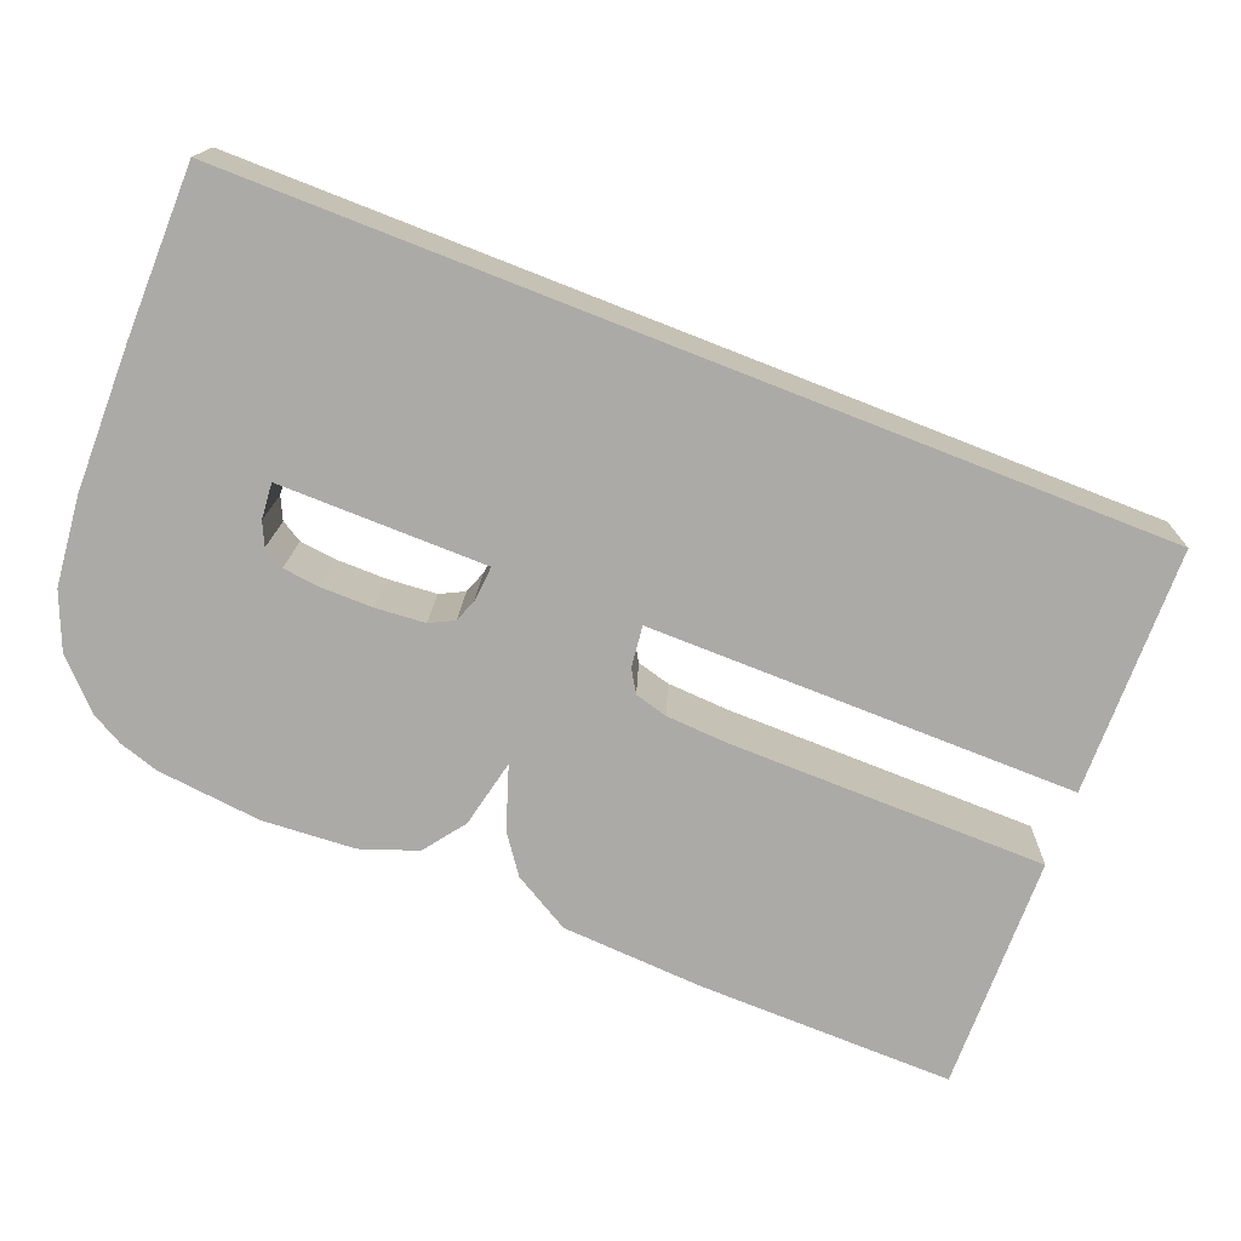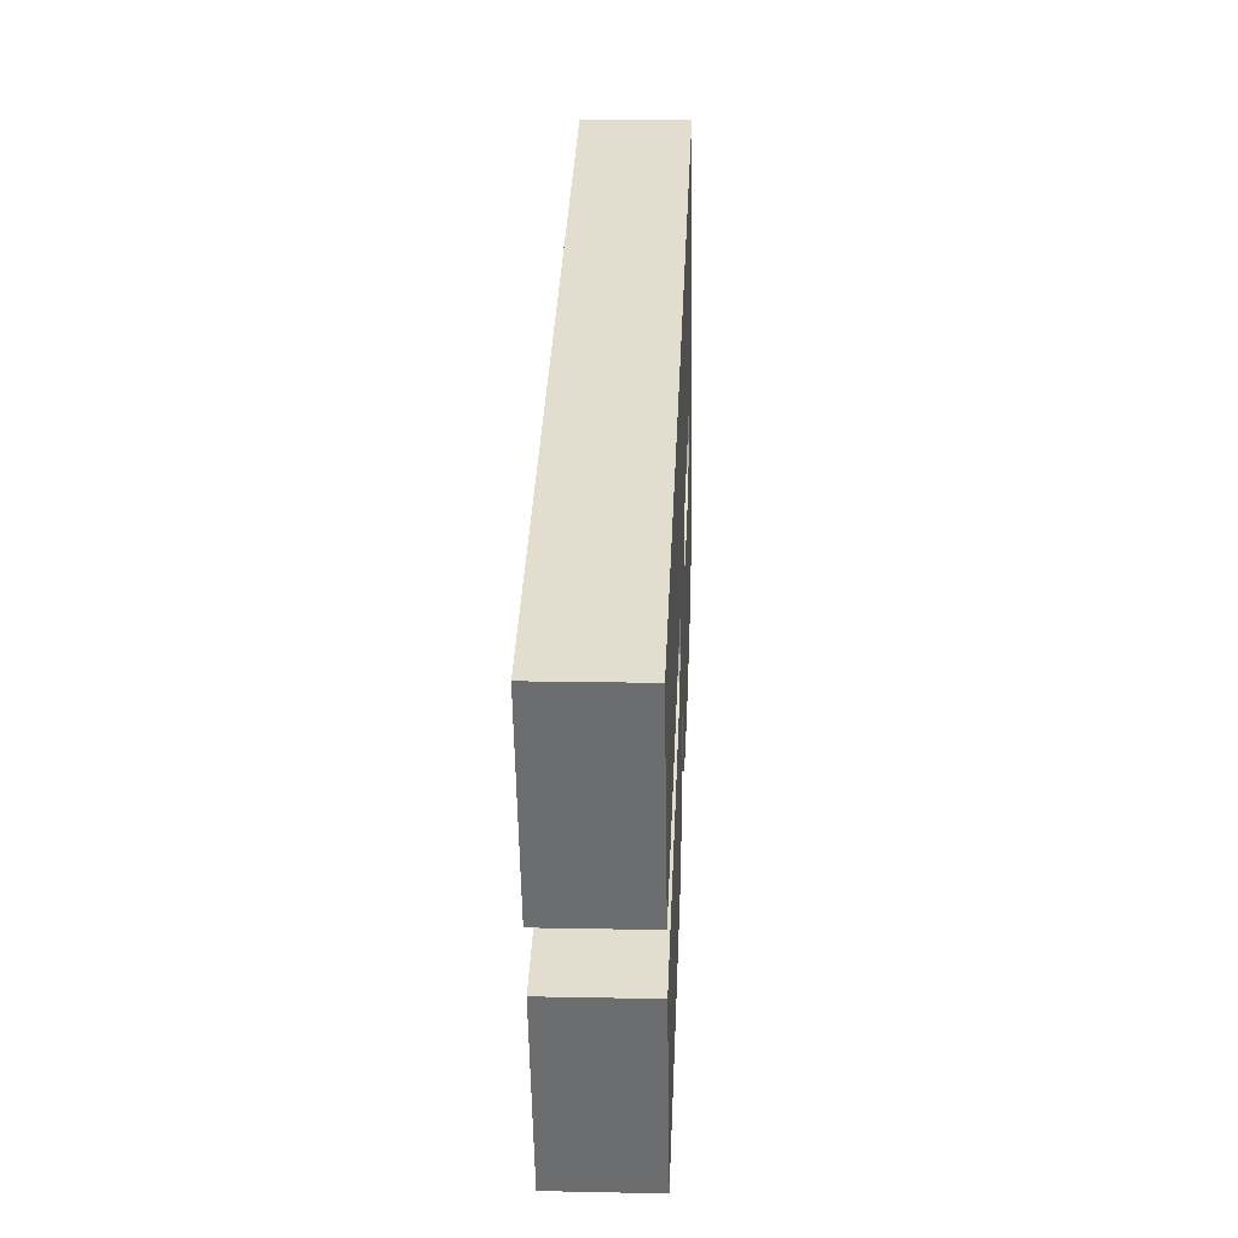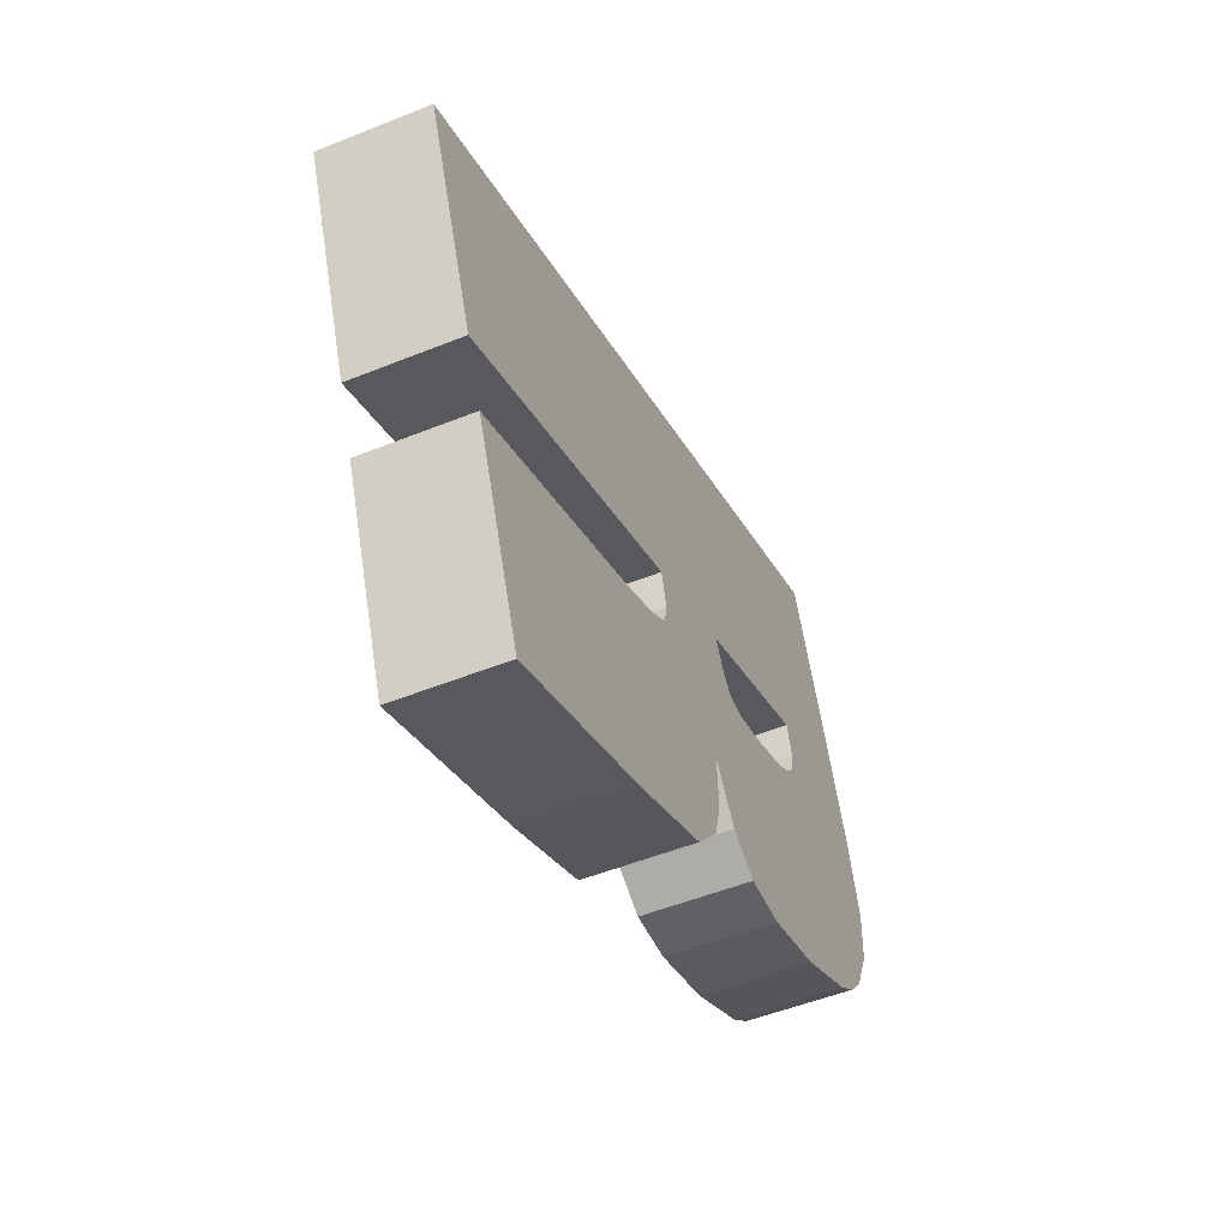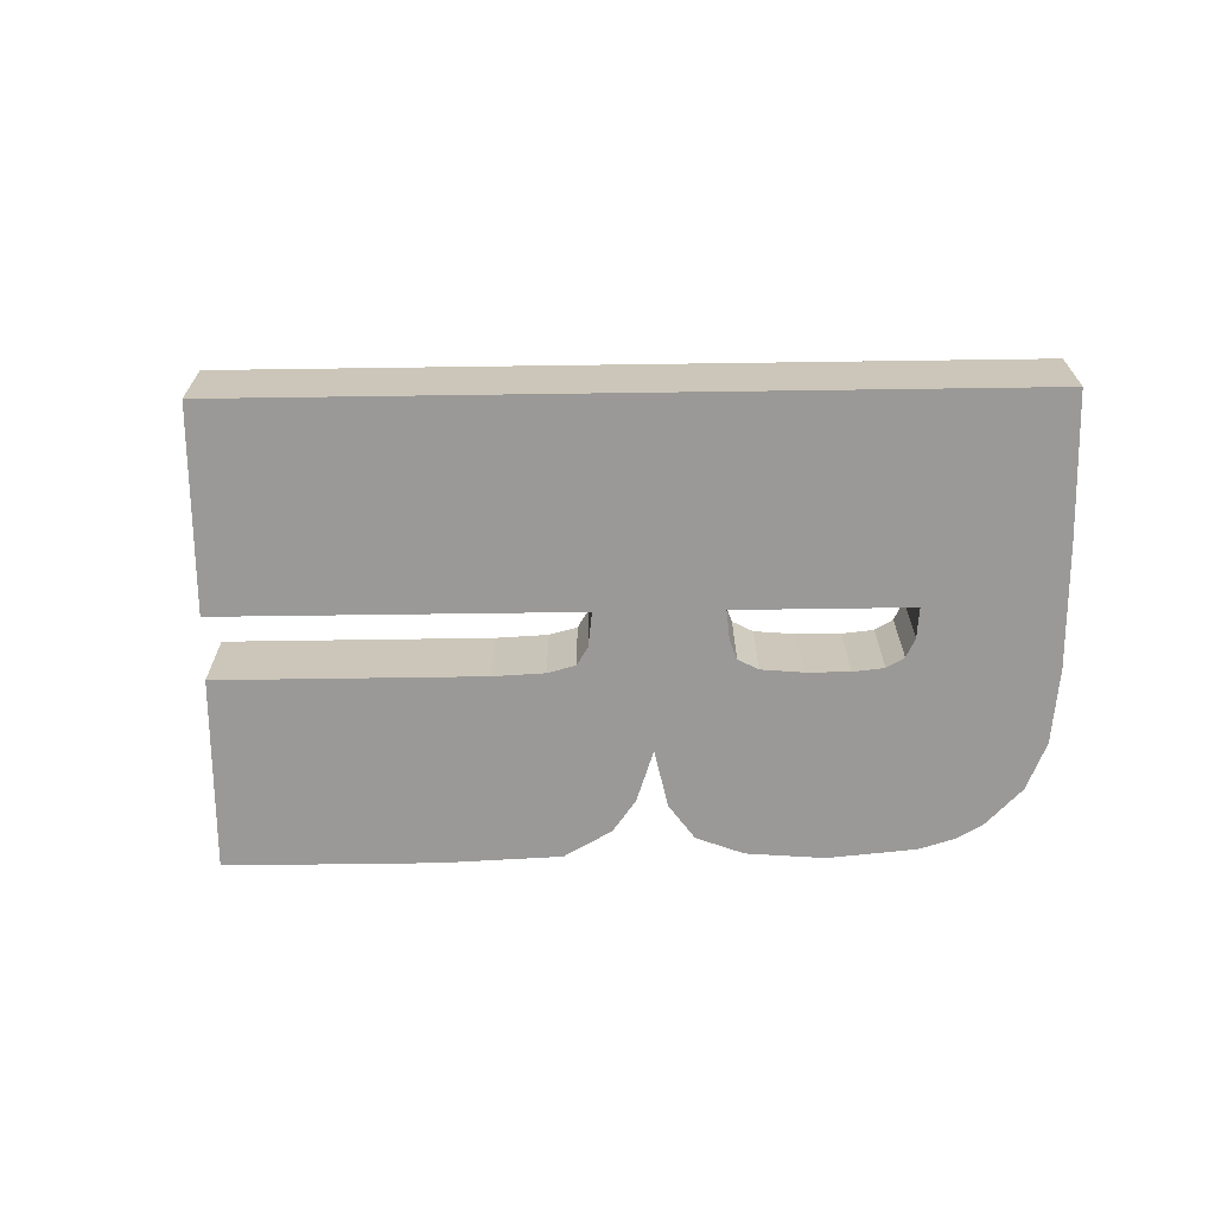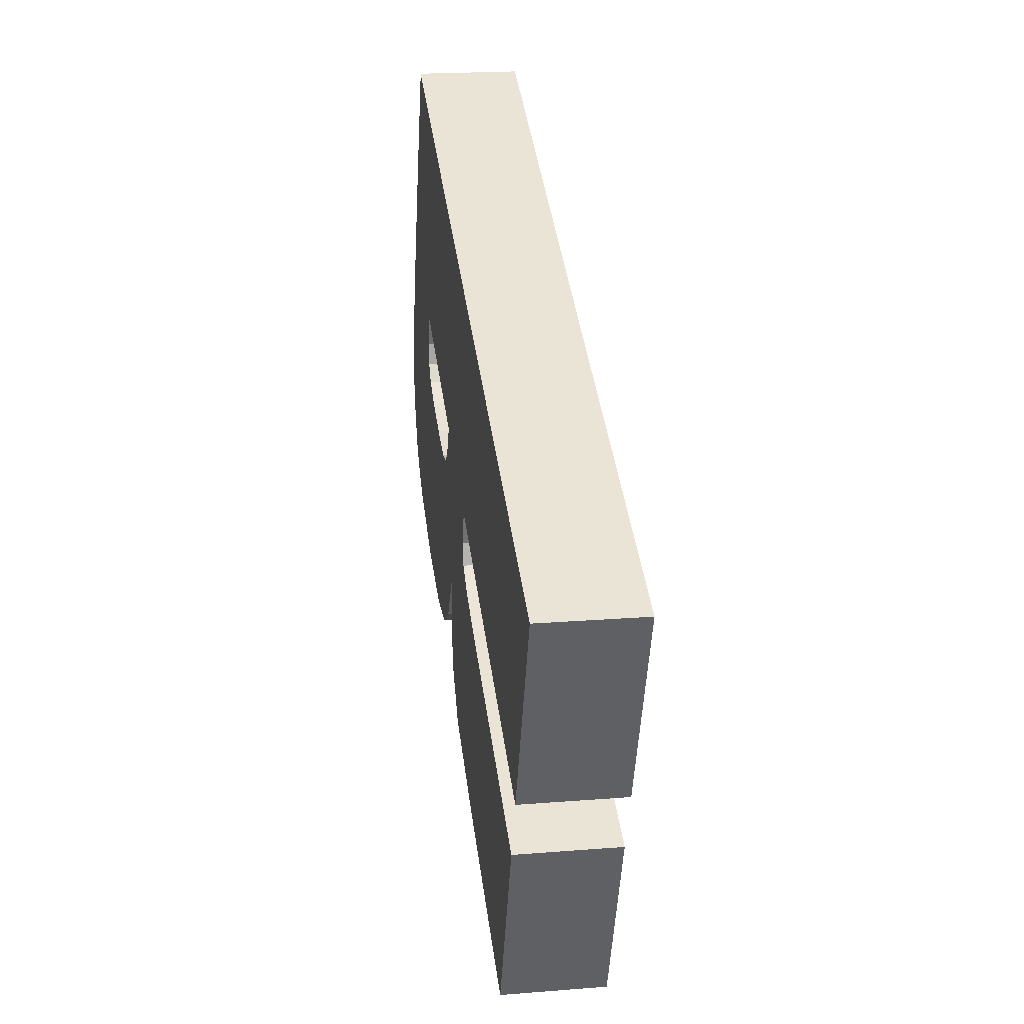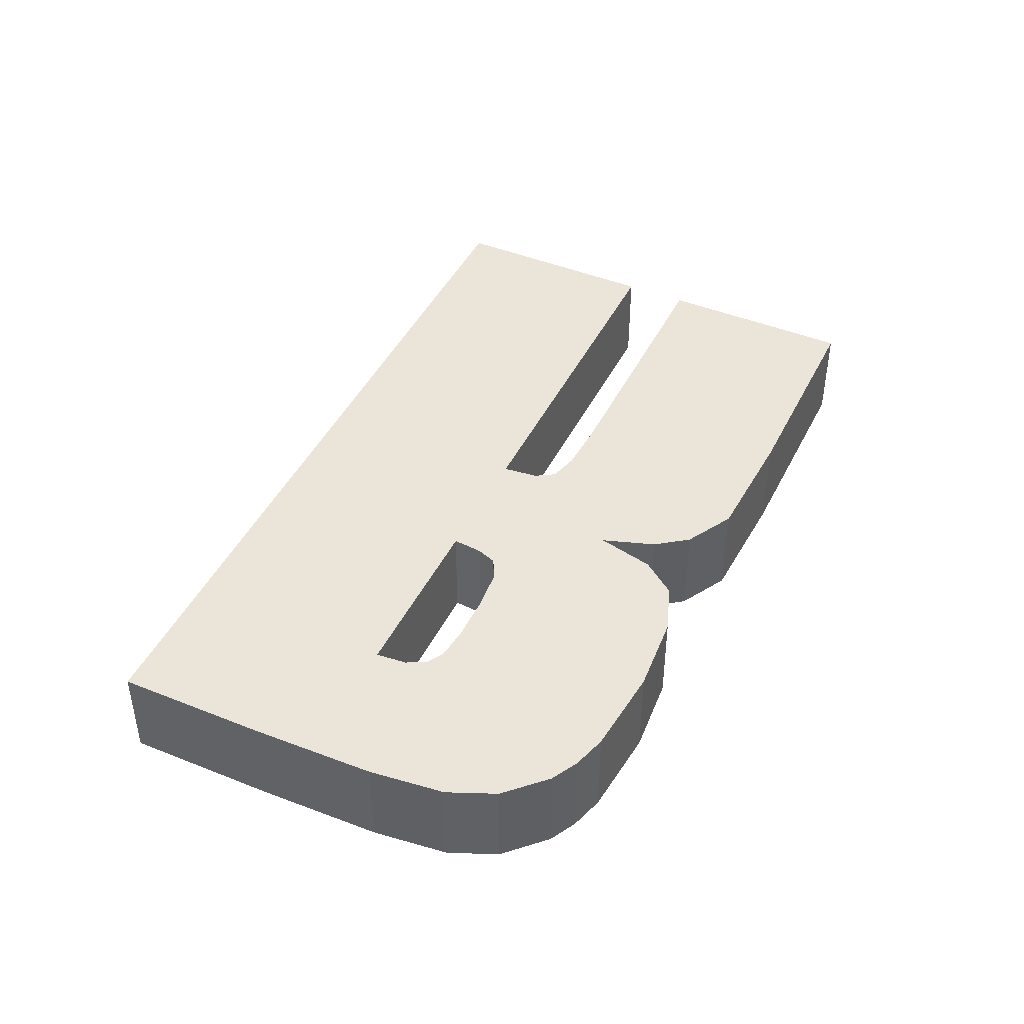
<metadata>
{"format":"obj","ext":"obj","renderer":"f3d","projection":"perspective","resolution":1024,"background":"white","views":[{"elev":13.9,"azim":1.5,"up":"+Y"},{"elev":14.6,"azim":92.6,"up":"+Y"},{"elev":-50.8,"azim":113.8,"up":"+Y"},{"elev":-69.0,"azim":159.5,"up":"+Z"},{"elev":20.5,"azim":81.8,"up":"+Y"},{"elev":44.5,"azim":-86.1,"up":"+Z"}]}
</metadata>
<code>
v -0.1794 -0.09539 0.132
v -0.1784 -0.09564 0.132
v -0.1794 -0.09524 0.132
v -0.1785 -0.09577 0.132
v -0.1793 -0.09553 0.132
v -0.1794 -0.09539 0.1322
v -0.1793 -0.09553 0.1322
v -0.1794 -0.09524 0.1322
v -0.1793 -0.09504 0.132
v -0.1793 -0.09504 0.1322
v -0.1788 -0.09524 0.132
v -0.1789 -0.0952 0.132
v -0.1789 -0.09515 0.132
v -0.179 -0.09509 0.132
v -0.1789 -0.09501 0.132
v -0.1792 -0.09471 0.132
v -0.1772 -0.09569 0.132
v -0.177 -0.09514 0.132
v -0.1791 -0.09432 0.132
v -0.177 -0.09514 0.1322
v -0.1791 -0.09432 0.1322
v -0.1772 -0.09569 0.1322
v -0.1781 -0.09532 0.132
v -0.1781 -0.09532 0.1322
v -0.1785 -0.09519 0.132
v -0.1789 -0.09501 0.1322
v -0.1785 -0.09519 0.1322
v -0.179 -0.09509 0.1322
v -0.1789 -0.09515 0.1322
v -0.1789 -0.0952 0.1322
v -0.1788 -0.09524 0.1322
v -0.1787 -0.09528 0.132
v -0.1787 -0.09528 0.1322
v -0.1779 -0.09558 0.132
v -0.1772 -0.09586 0.132
v -0.1774 -0.09637 0.132
v -0.1784 -0.09579 0.132
v -0.1784 -0.09564 0.1322
v -0.1784 -0.09579 0.1322
v -0.1785 -0.09577 0.1322
v -0.1786 -0.09584 0.132
v -0.1786 -0.09584 0.1322
v -0.1793 -0.09559 0.132
v -0.1793 -0.09559 0.1322
v -0.1774 -0.09637 0.1322
v -0.1779 -0.09558 0.1322
v -0.1772 -0.09586 0.1322
v -0.178 -0.09615 0.132
v -0.178 -0.09615 0.1322
v -0.1783 -0.09602 0.132
v -0.1784 -0.0959 0.132
v -0.1784 -0.0959 0.1322
v -0.1783 -0.09602 0.1322
v -0.1781 -0.09552 0.132
v -0.1781 -0.09552 0.1322
v -0.1786 -0.09532 0.132
v -0.1781 -0.09548 0.132
v -0.1785 -0.09531 0.132
v -0.1782 -0.09541 0.132
v -0.1785 -0.09527 0.132
v -0.1785 -0.09527 0.1322
v -0.1782 -0.09541 0.1322
v -0.1792 -0.09471 0.1322
v -0.1781 -0.09548 0.1322
v -0.1786 -0.09532 0.1322
v -0.1785 -0.09531 0.1322
v -0.1788 -0.09583 0.1322
v -0.1788 -0.09583 0.132
v -0.1792 -0.09566 0.132
v -0.1792 -0.09566 0.1322
v -0.179 -0.09577 0.1322
v -0.179 -0.09577 0.132
f 1 2 3
f 2 1 4
f 35 3 2
f 3 6 1
f 4 1 5
f 4 40 2
f 34 3 35
f 35 2 36
f 3 8 6
f 1 6 7
f 1 7 5
f 4 5 41
f 41 40 4
f 2 40 38
f 32 3 34
f 35 47 34
f 36 2 37
f 36 45 35
f 9 8 3
f 38 6 8
f 6 40 7
f 5 7 44
f 41 5 43
f 41 42 40
f 6 38 40
f 2 38 39
f 11 3 32
f 54 32 34
f 35 45 47
f 34 47 46
f 2 39 37
f 36 37 51
f 48 45 36
f 9 10 8
f 11 9 3
f 31 38 8
f 7 40 42
f 7 42 44
f 5 44 43
f 41 43 68
f 68 42 41
f 38 45 39
f 32 33 11
f 54 56 32
f 34 46 54
f 45 46 47
f 37 39 52
f 37 52 51
f 36 51 50
f 48 49 45
f 36 50 48
f 16 10 9
f 10 31 8
f 12 9 11
f 31 45 38
f 44 42 67
f 43 44 70
f 68 43 69
f 68 67 42
f 39 45 52
f 32 65 33
f 11 33 31
f 57 56 54
f 56 65 32
f 54 46 55
f 46 45 33
f 51 52 53
f 51 53 50
f 50 49 48
f 53 45 49
f 16 63 10
f 9 15 16
f 10 30 31
f 13 9 12
f 11 31 12
f 33 45 31
f 44 67 70
f 43 70 69
f 68 69 72
f 72 67 68
f 52 45 53
f 65 55 33
f 57 58 56
f 54 55 57
f 56 66 65
f 33 55 46
f 50 53 49
f 19 63 16
f 63 26 10
f 15 9 14
f 17 16 15
f 10 29 30
f 12 31 30
f 14 9 13
f 12 30 13
f 70 67 71
f 69 70 71
f 69 71 72
f 72 71 67
f 65 64 55
f 59 58 57
f 58 66 56
f 57 55 64
f 66 64 65
f 19 21 63
f 16 18 19
f 63 22 26
f 10 26 28
f 14 28 15
f 18 16 17
f 17 15 25
f 10 28 29
f 13 30 29
f 13 29 14
f 59 60 58
f 57 64 59
f 60 66 58
f 66 62 64
f 19 20 21
f 21 22 63
f 18 20 19
f 26 22 24
f 15 28 26
f 14 29 28
f 17 22 18
f 15 27 25
f 17 25 23
f 23 60 59
f 59 64 62
f 60 61 66
f 61 62 66
f 22 21 20
f 18 22 20
f 23 24 22
f 26 24 27
f 15 26 27
f 23 22 17
f 25 27 61
f 60 23 25
f 59 62 23
f 25 61 60
f 27 62 61
f 23 62 24
f 62 27 24

</code>
